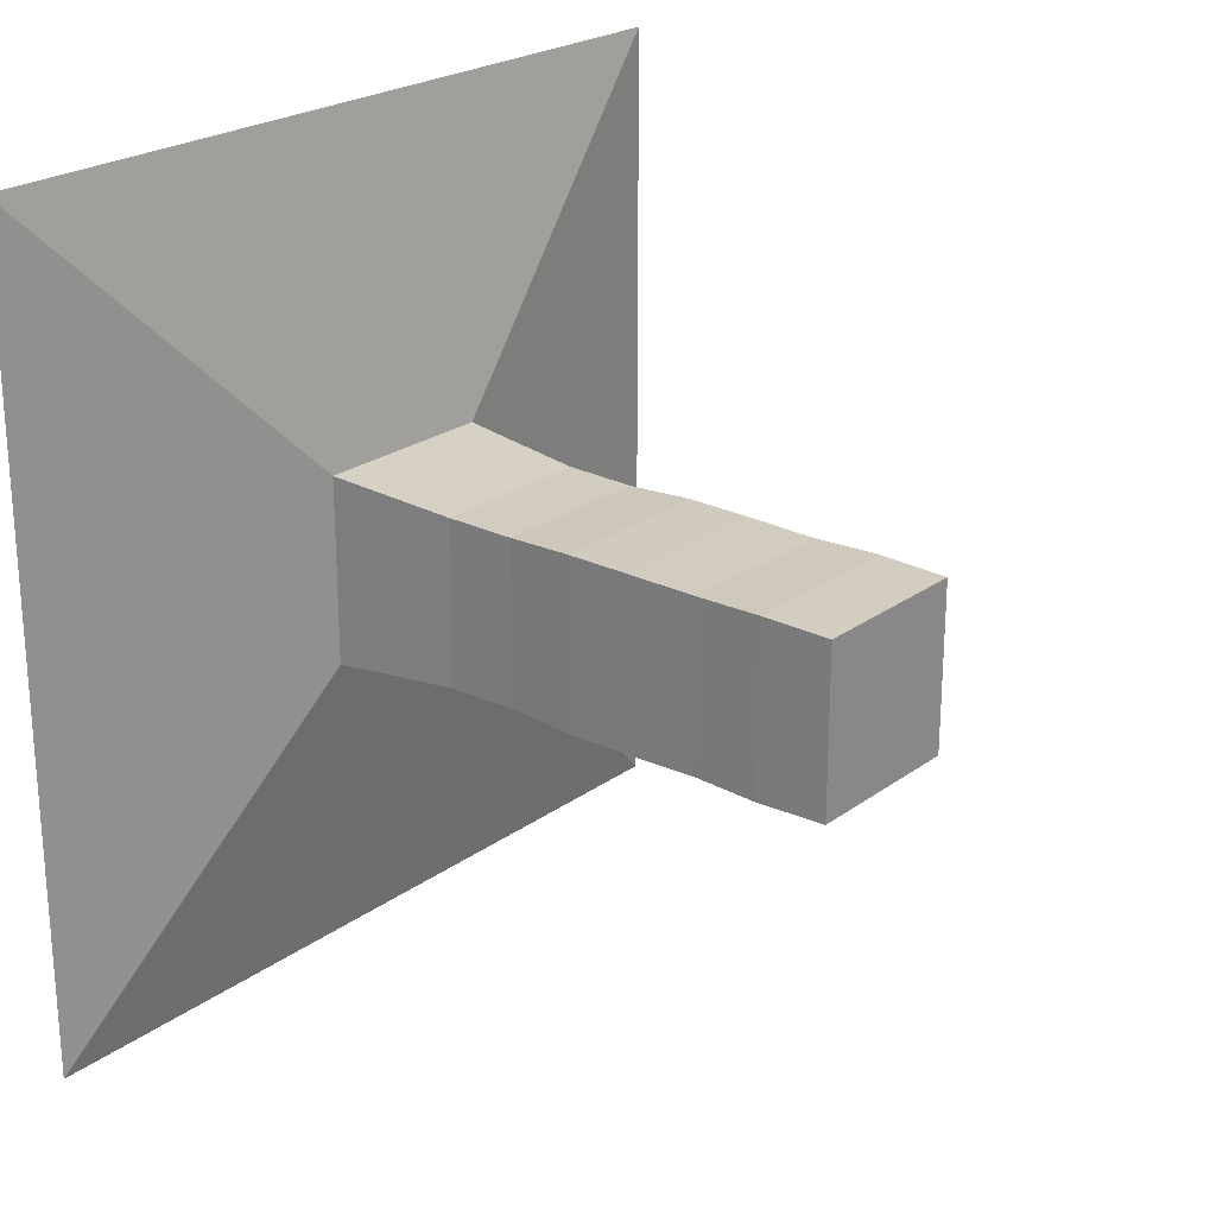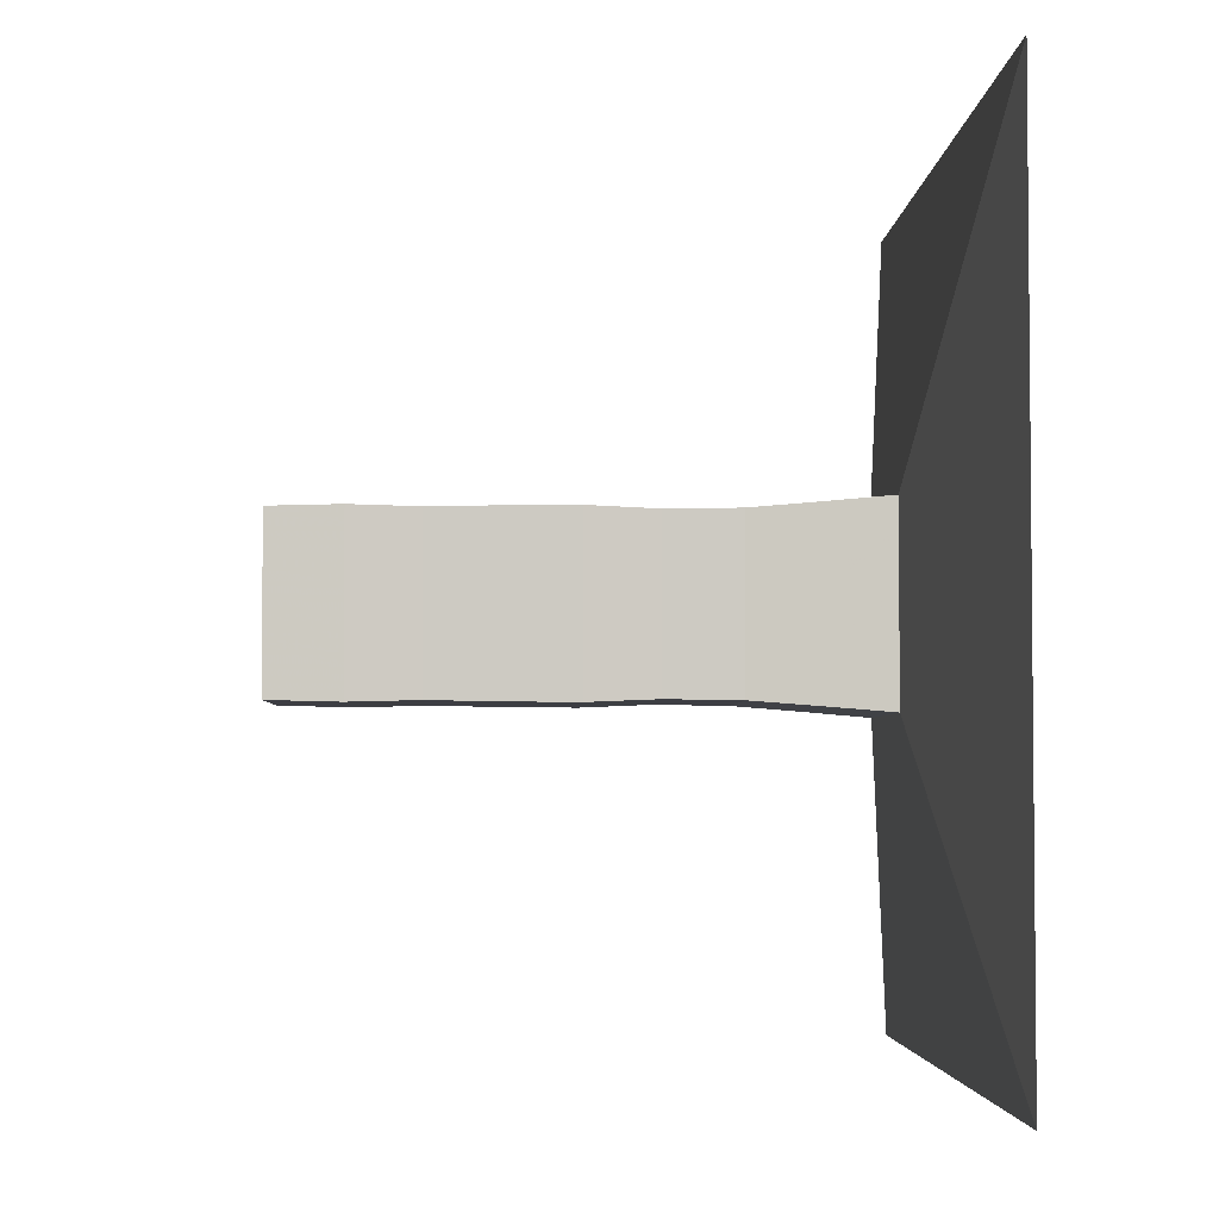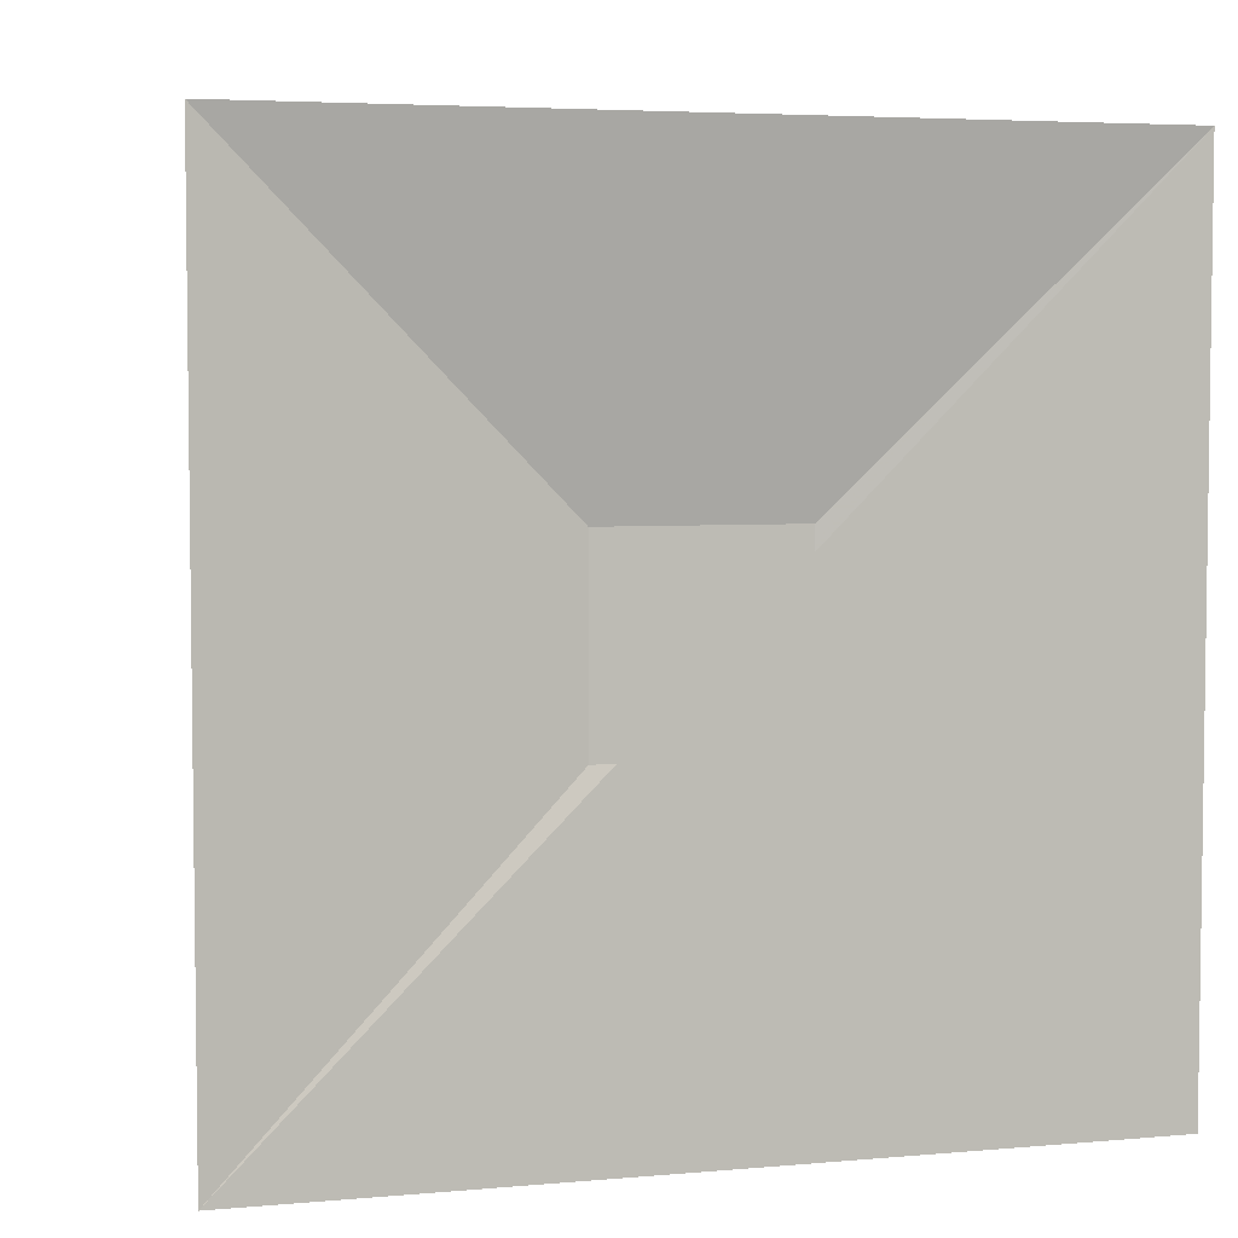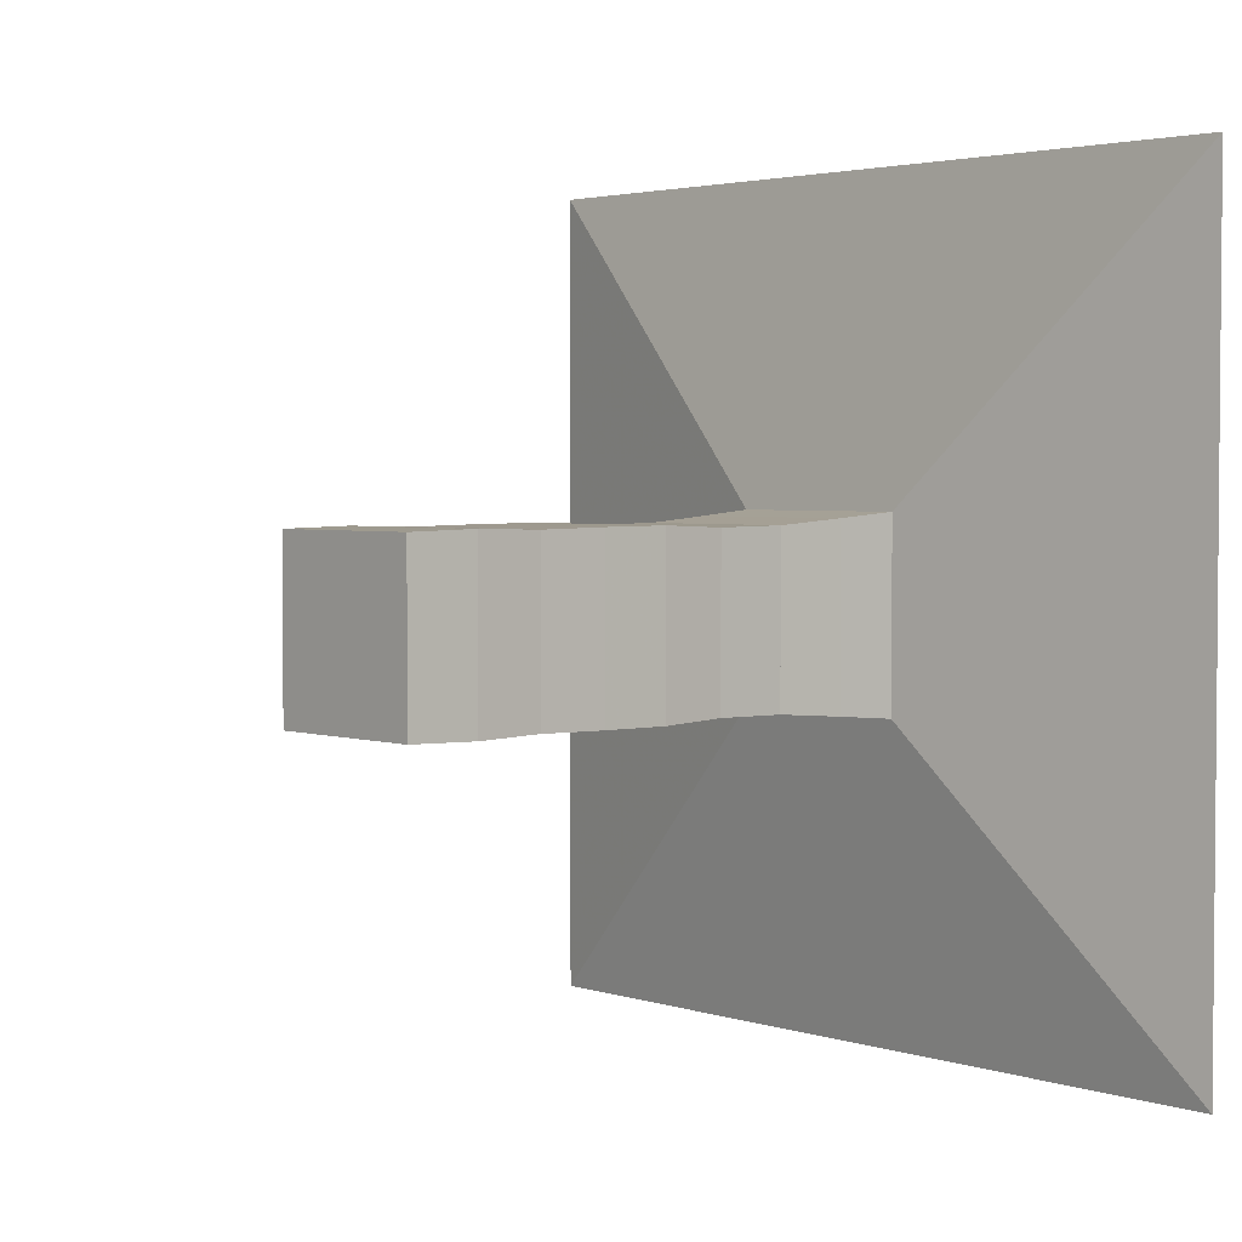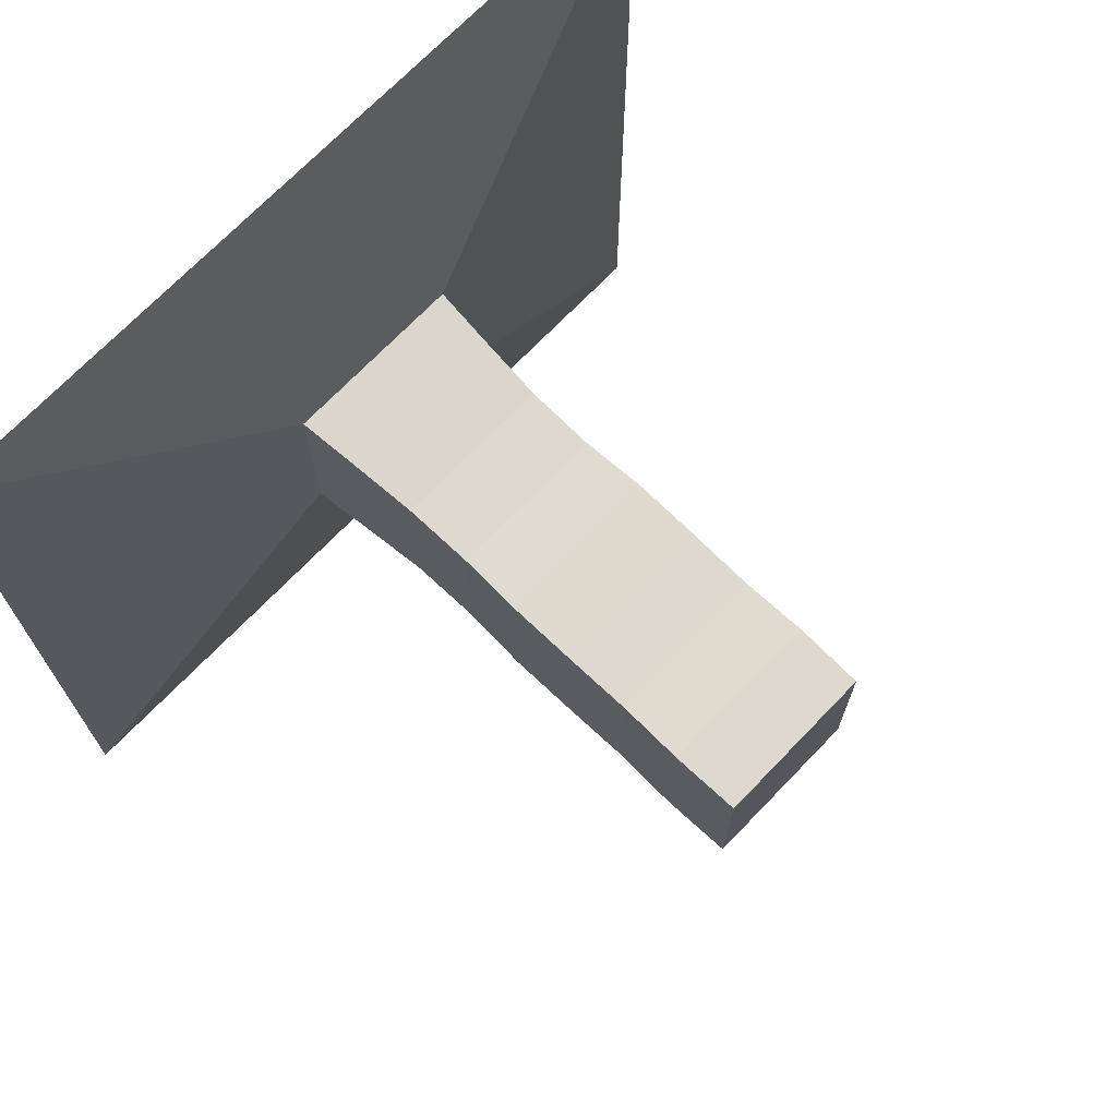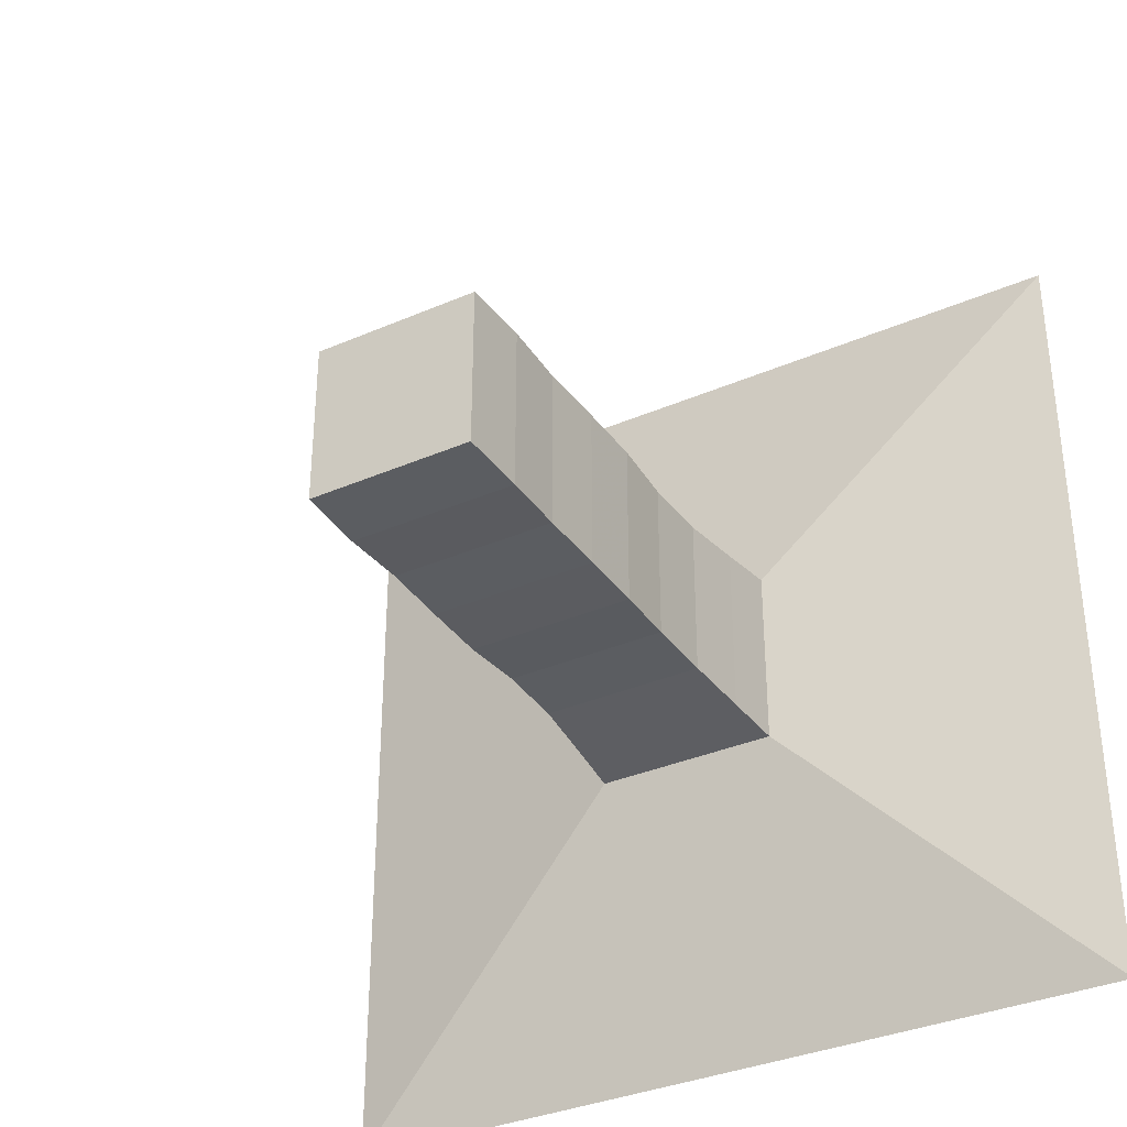
<metadata>
{"format":"obj","ext":"obj","renderer":"f3d","projection":"perspective","resolution":1024,"background":"white","views":[{"elev":23.4,"azim":39.6,"up":"+Z"},{"elev":-3.6,"azim":177.8,"up":"+Y"},{"elev":4.7,"azim":-105.7,"up":"+Z"},{"elev":3.0,"azim":137.9,"up":"+Z"},{"elev":71.0,"azim":43.9,"up":"+Y"},{"elev":-34.8,"azim":120.1,"up":"+Y"}]}
</metadata>
<code>
v 0 -1 -1
v 0 -1 1
v 0 1 1
v 0 1 -1
v 0.1337 -0.2279 -0.2279
v 0.1337 -0.2279 0.2279
v 0.1337 0.2279 0.2279
v 0.1337 0.2279 -0.2279
v 0.2836 -0.2152 -0.2152
v 0.2836 -0.2152 0.2152
v 0.2836 0.2152 0.2152
v 0.2836 0.2152 -0.2152
v 0.454 -0.2019 -0.2019
v 0.454 -0.2019 0.2019
v 0.454 0.2019 0.2019
v 0.454 0.2019 -0.2019
v 0.6285 -0.1995 -0.1995
v 0.6285 -0.1995 0.1995
v 0.6285 0.1995 0.1995
v 0.6285 0.1995 -0.1995
v 0.7916 -0.2063 -0.2063
v 0.7916 -0.2063 0.2063
v 0.7916 0.2063 0.2063
v 0.7916 0.2063 -0.2063
v 0.9568 -0.2051 -0.2051
v 0.9568 -0.2051 0.2051
v 0.9568 0.2051 0.2051
v 0.9568 0.2051 -0.2051
v 1.127 -0.2021 -0.2021
v 1.127 -0.2021 0.2021
v 1.127 0.2021 0.2021
v 1.127 0.2021 -0.2021
v 1.29 -0.2063 -0.2063
v 1.29 -0.2063 0.2063
v 1.29 0.2063 0.2063
v 1.29 0.2063 -0.2063
v 1.46 -0.2022 -0.2022
v 1.46 -0.2022 0.2022
v 1.46 0.2022 0.2022
v 1.46 0.2022 -0.2022
f 1 2 4 5
f 5 6 7 8
f 5 6 2 1
f 6 7 3 2
f 7 8 4 3
f 8 5 1 4
f 9 10 11 12
f 9 10 6 5
f 10 11 7 6
f 11 12 8 7
f 12 9 5 8
f 13 14 15 16
f 13 14 10 9
f 14 15 11 10
f 15 16 12 11
f 16 13 9 12
f 17 18 19 20
f 17 18 14 13
f 18 19 15 14
f 19 20 16 15
f 20 17 13 16
f 21 22 23 24
f 21 22 18 17
f 22 23 19 18
f 23 24 20 19
f 24 21 17 20
f 25 26 27 28
f 25 26 22 21
f 26 27 23 22
f 27 28 24 23
f 28 25 21 24
f 29 30 31 32
f 29 30 26 25
f 30 31 27 26
f 31 32 28 27
f 32 29 25 28
f 33 34 35 36
f 33 34 30 29
f 34 35 31 30
f 35 36 32 31
f 36 33 29 32
f 37 38 39 40
f 37 38 34 33
f 38 39 35 34
f 39 40 36 35
f 40 37 33 36

</code>
